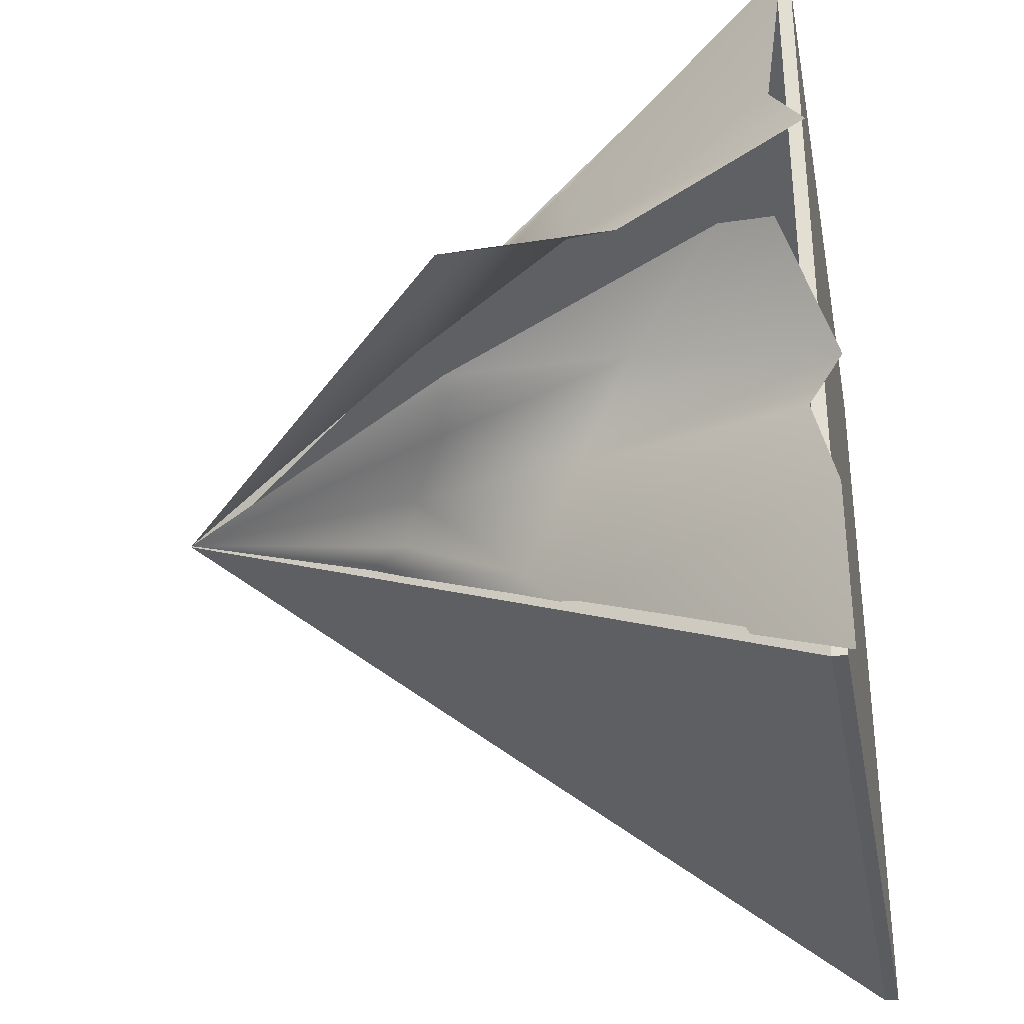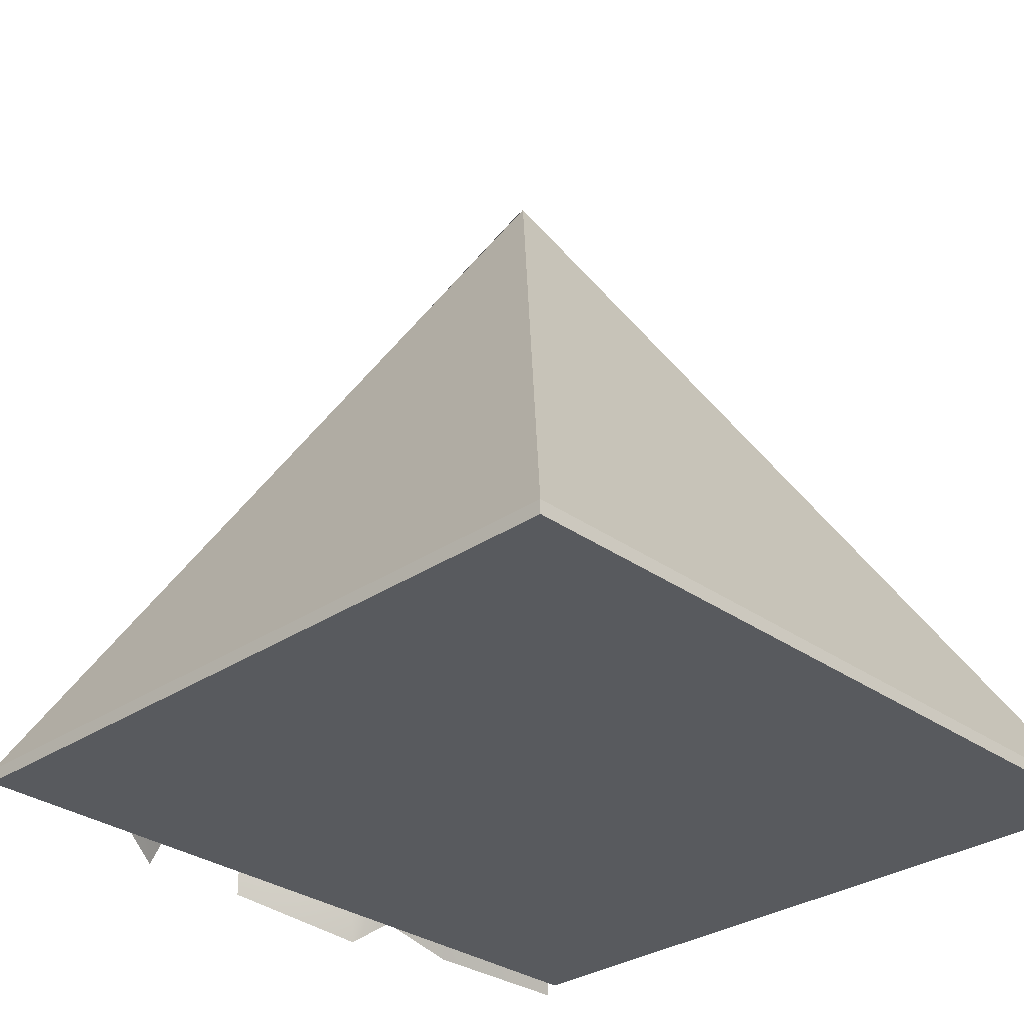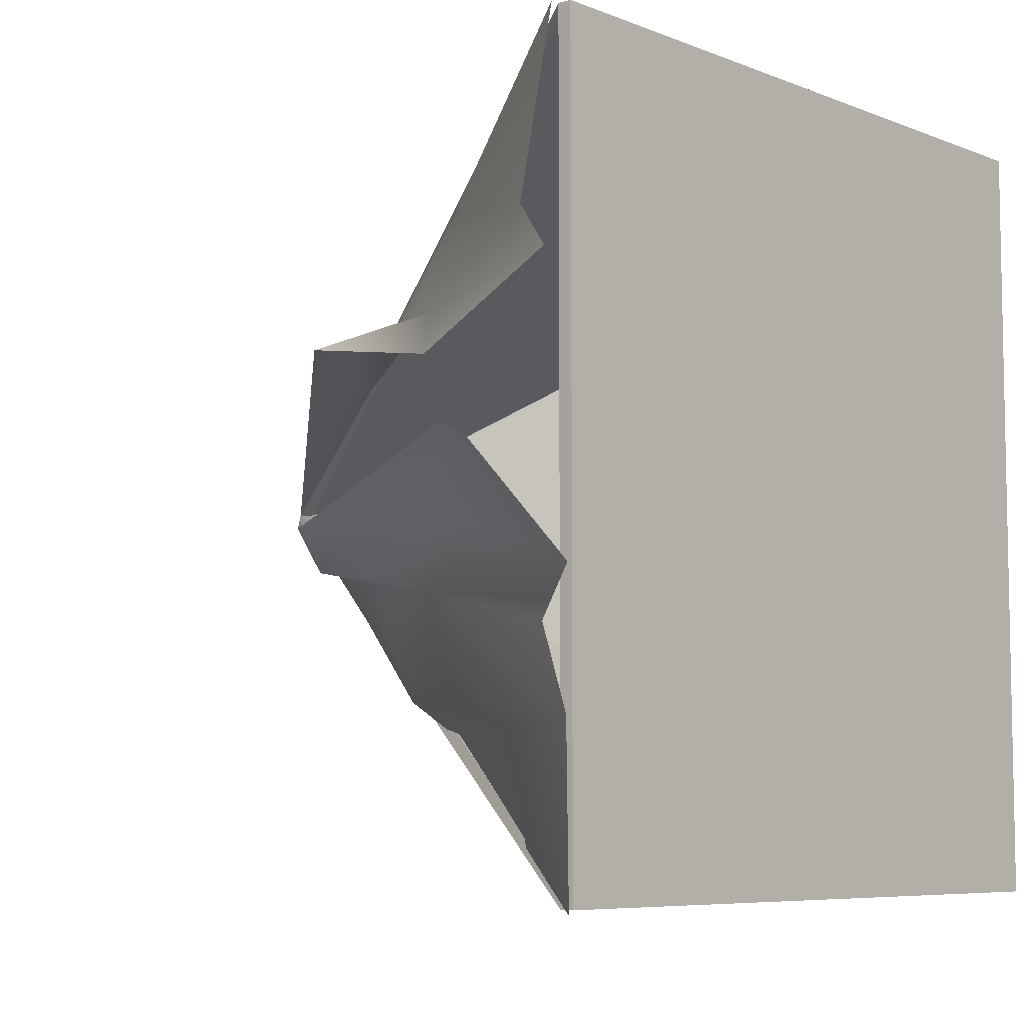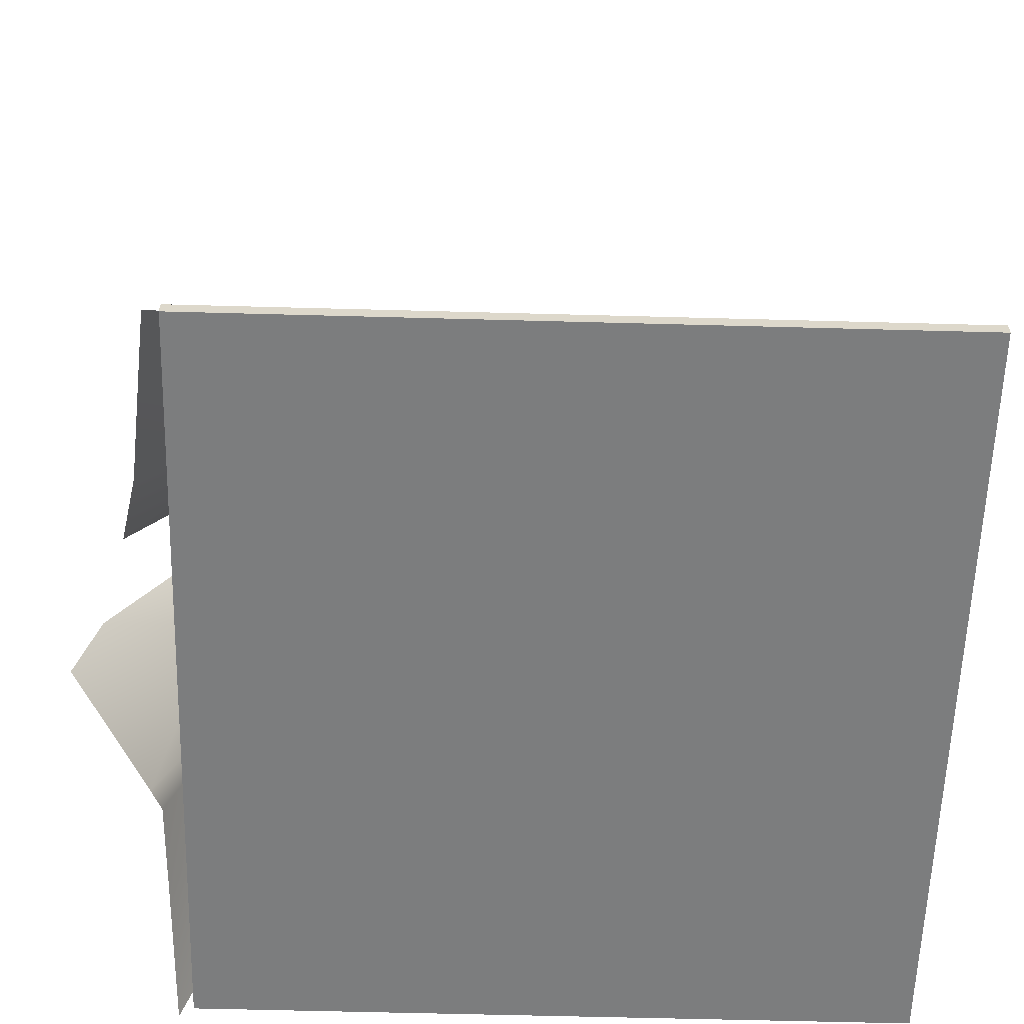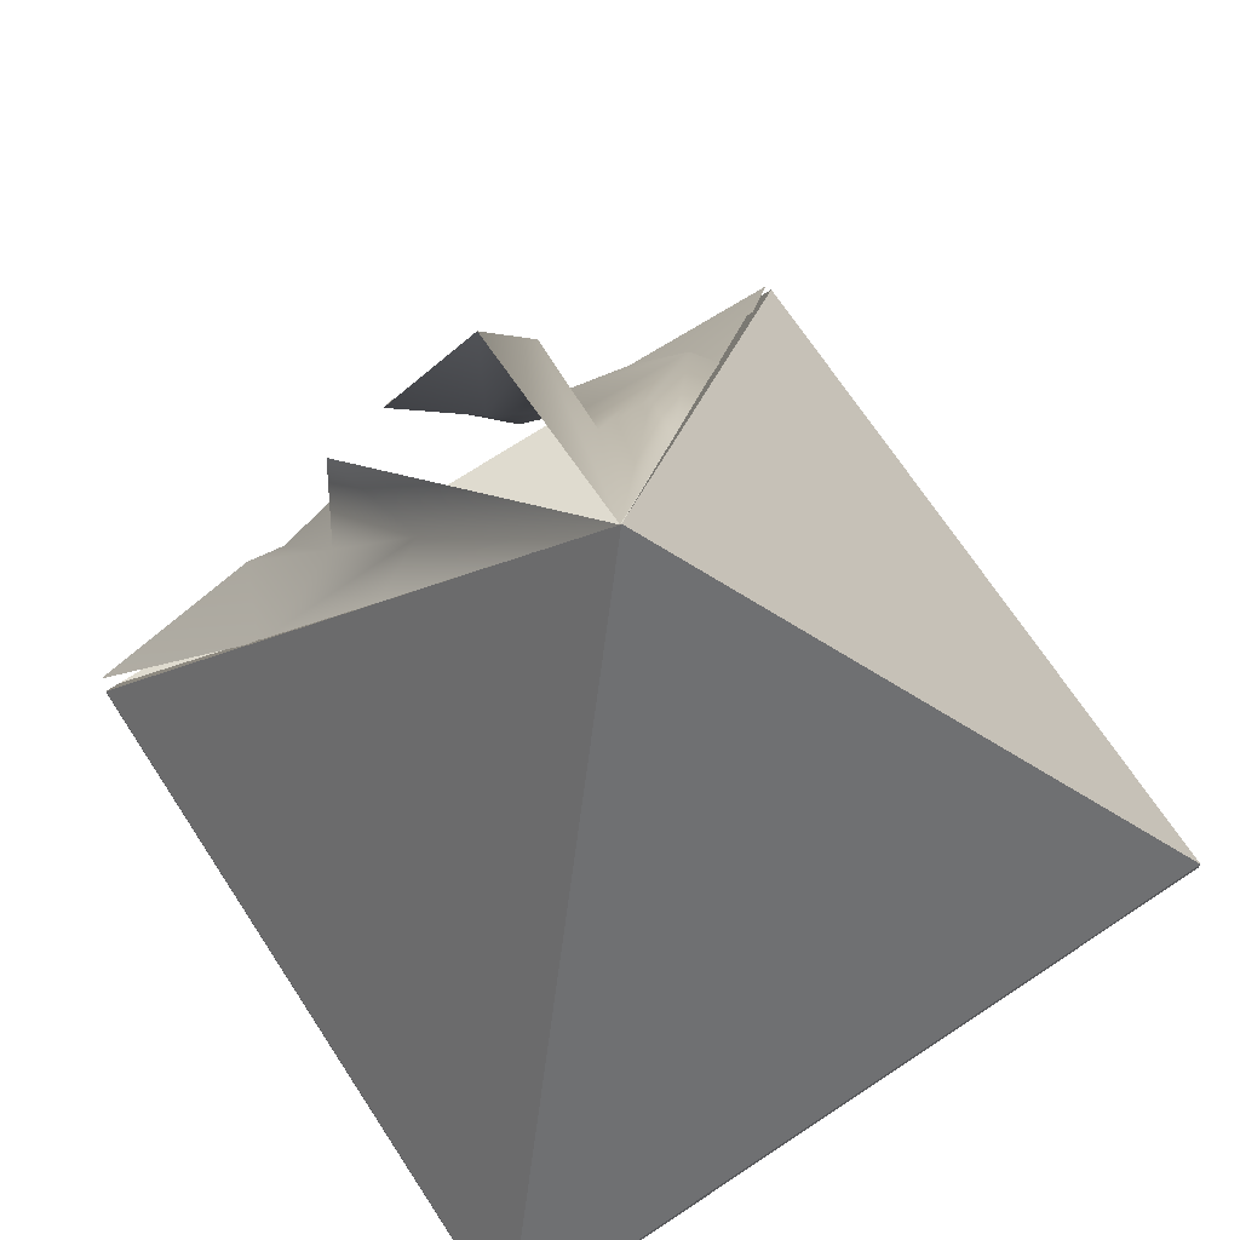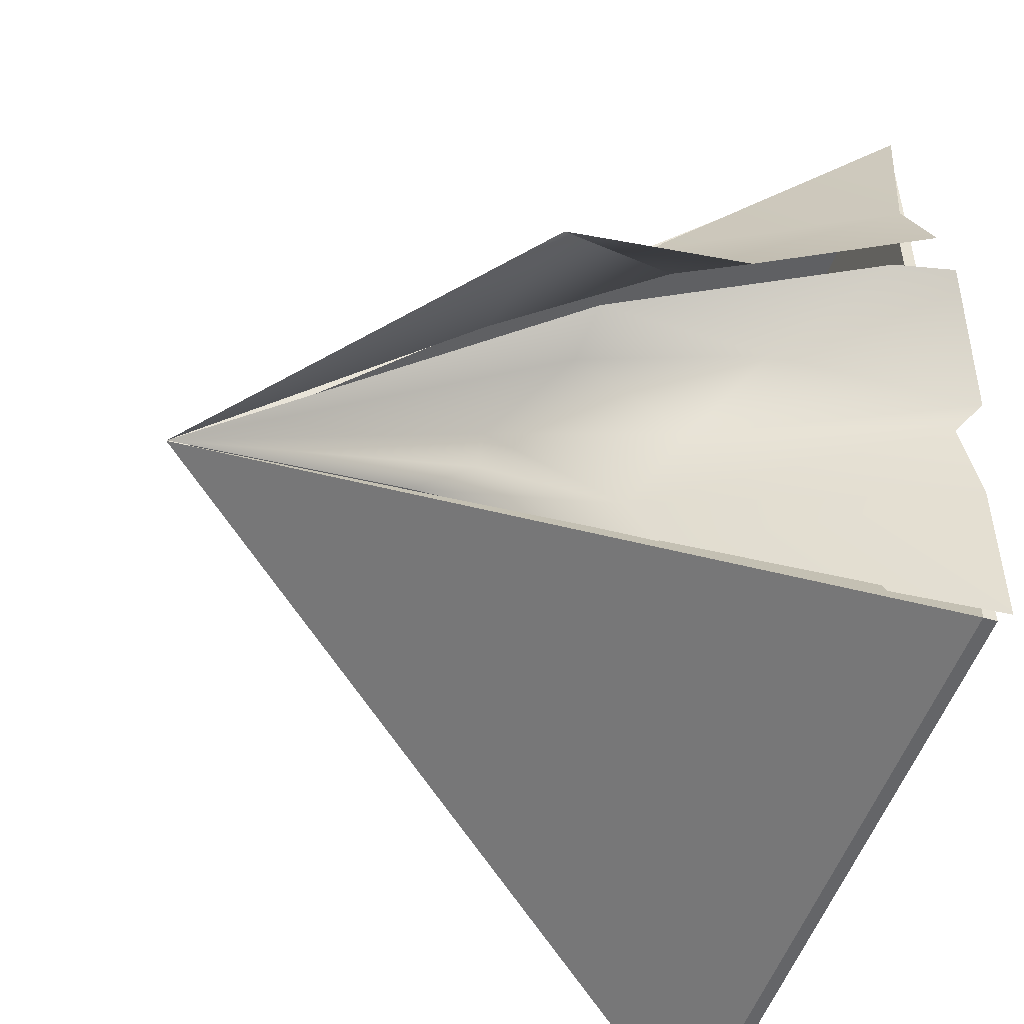
<metadata>
{"format":"obj","ext":"obj","renderer":"f3d","projection":"perspective","resolution":1024,"background":"white","views":[{"elev":-34.0,"azim":-79.5,"up":"+Z"},{"elev":-30.6,"azim":44.2,"up":"+Y"},{"elev":-6.9,"azim":-48.8,"up":"+Z"},{"elev":-59.0,"azim":-1.6,"up":"+Y"},{"elev":70.4,"azim":56.6,"up":"+Y"},{"elev":-51.6,"azim":-108.3,"up":"+Z"}]}
</metadata>
<code>
g default
v -17.76 2.542 13.09
v -18.87 0.5719 13.48
v -18.72 1.1 13.3
v -18.6 1.619 13.39
v -18.85 0.6643 13.6
v -18.52 1.264 13.46
v -18.26 1.742 13.33
v -18.8 0.6061 14.11
v -18.4 1.286 13.75
v -18.16 1.758 13.5
v -19.04 0.6626 13.01
v -18.97 0.809 13.07
v -18.71 1.566 12.89
v -18.83 0.5323 12.73
v -18.69 1.072 12.9
v -18.59 1.597 12.78
v -18.81 0.624 12.59
v -18.5 1.247 12.71
v -18.25 1.744 12.82
v -18.8 0.5637 12.37
v -18.43 1.409 12.43
v -18.25 1.758 12.68
v -18.79 0.5636 11.9
v -18.39 1.293 12.34
v -18.08 1.901 12.72
v -18.75 0.6228 14.07
v -16.76 0.6228 14.07
v -17.76 2.481 13.08
v -17.76 2.543 13.08
v -18.75 0.6228 14.11
v -16.76 0.6228 14.11
v -18.75 0.6228 11.96
v -16.76 0.6228 11.96
v -18.75 0.6228 11.91
v -16.76 0.6228 11.91
v -18.75 0.5845 14.11
v -18.75 0.5845 14.07
v -16.76 0.5845 14.07
v -16.76 0.5845 14.11
v -18.75 0.5845 11.91
v -16.76 0.5845 11.91
v -16.76 0.5845 11.96
v -18.75 0.5845 11.96
v -16.72 0.6228 14.11
v -16.72 0.6228 14.07
v -16.72 0.5845 14.11
v -16.72 0.5845 14.07
v -16.72 0.6228 11.91
v -16.72 0.6228 11.96
v -16.72 0.5845 11.96
v -16.72 0.5845 11.91
g tent
f 2 5 6 3
f 6 4 3
f 4 7 1
f 5 8 9 6
f 9 10 7 6
f 7 10 1
f 6 7 4
f 11 12 15 14
f 15 12 13 16
f 13 1 16
f 14 15 18 17
f 18 15 16
f 16 1 19
f 17 18 21 20
f 21 18 19 22
f 19 1 22
f 20 21 24 23
f 25 24 21 22
f 22 1 25
f 18 16 19
f 28 27 26
f 31 29 30
f 36 37 38 39
f 26 30 29 28
f 28 32 33
f 35 34 29
f 40 41 42 43
f 32 28 29 34
f 45 44 46 47
f 31 30 36 39
f 34 35 41 40
f 48 49 50 51
f 26 27 33 32
f 45 47 50 49
f 31 39 46 44
f 39 38 47 46
f 42 41 51 50
f 41 35 48 51
f 38 42 50 47
f 28 33 27
f 29 48 35
f 29 44 45
f 31 44 29
f 29 49 48
f 29 45 49
f 38 37 43 42
f 26 37 36 30
f 43 32 34 40
f 26 32 43 37

</code>
